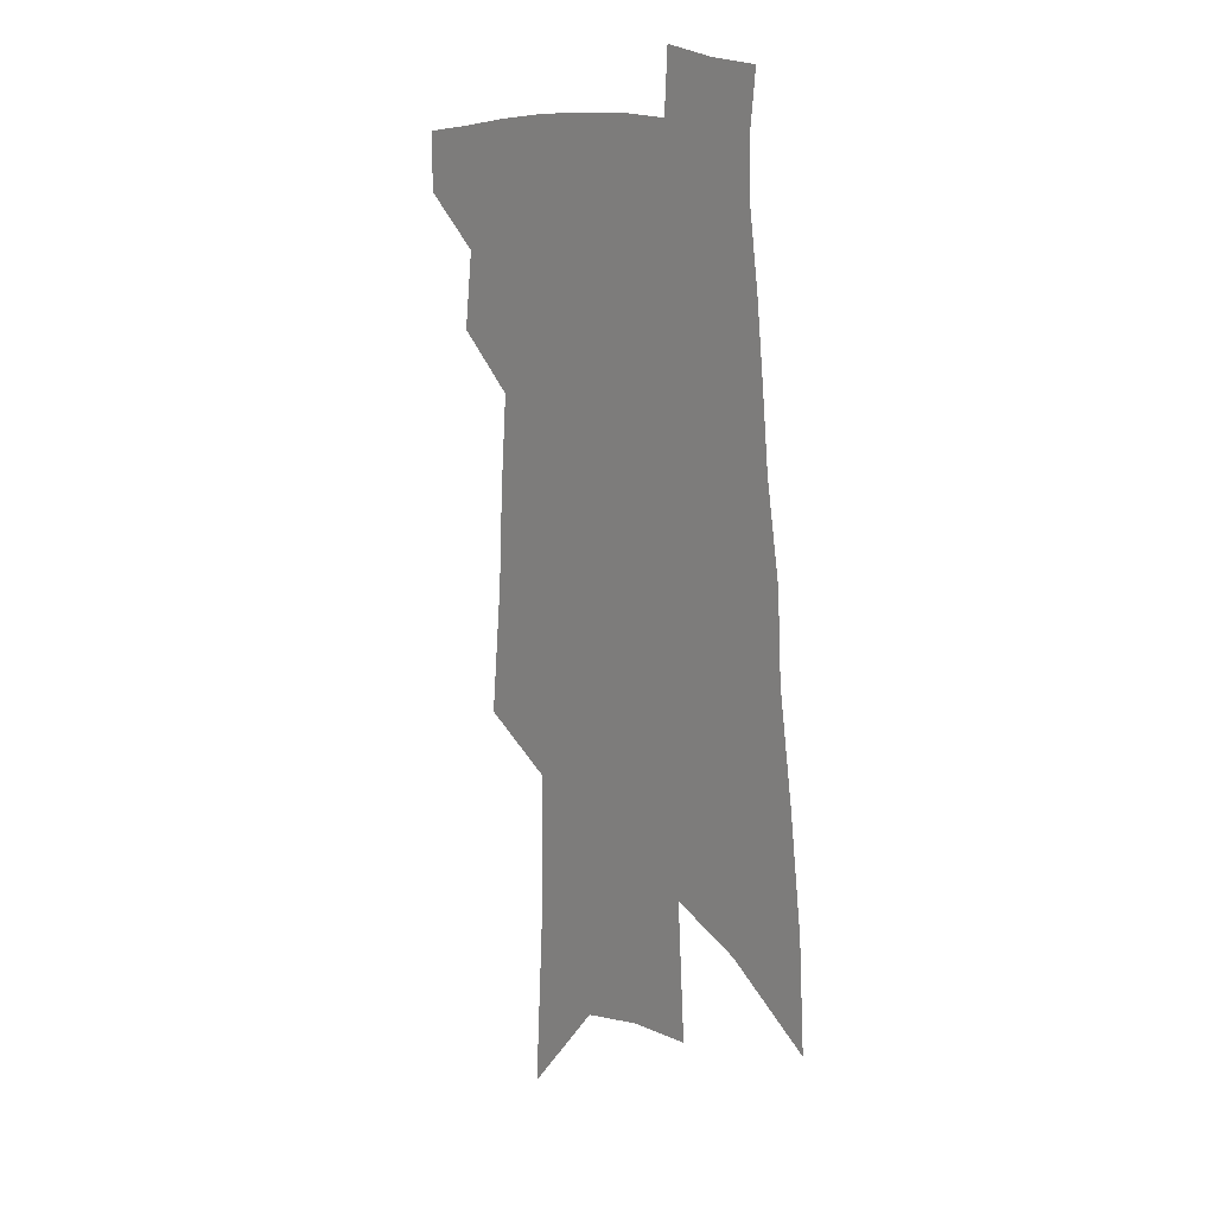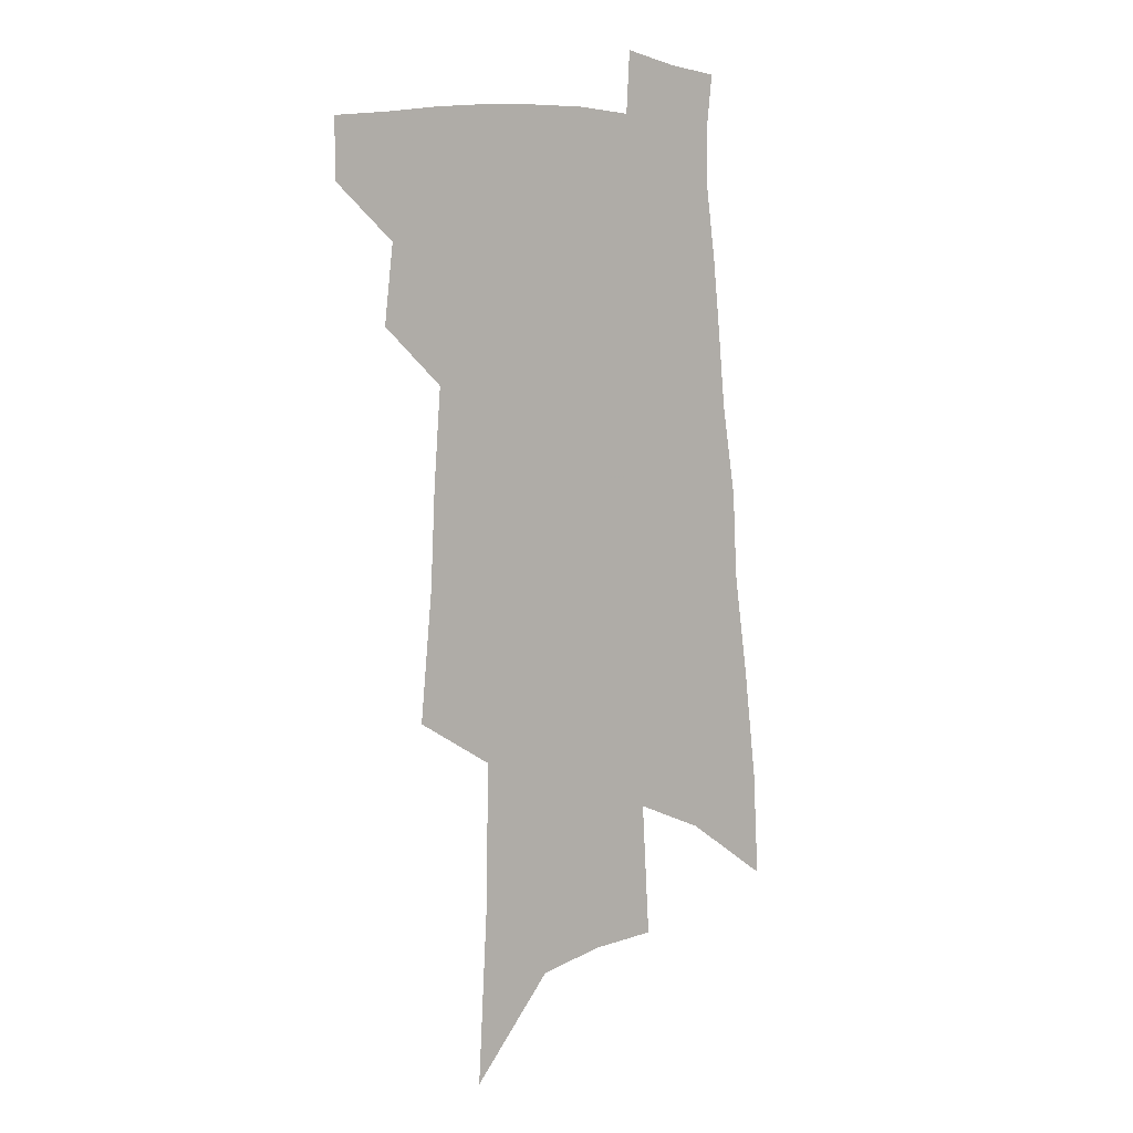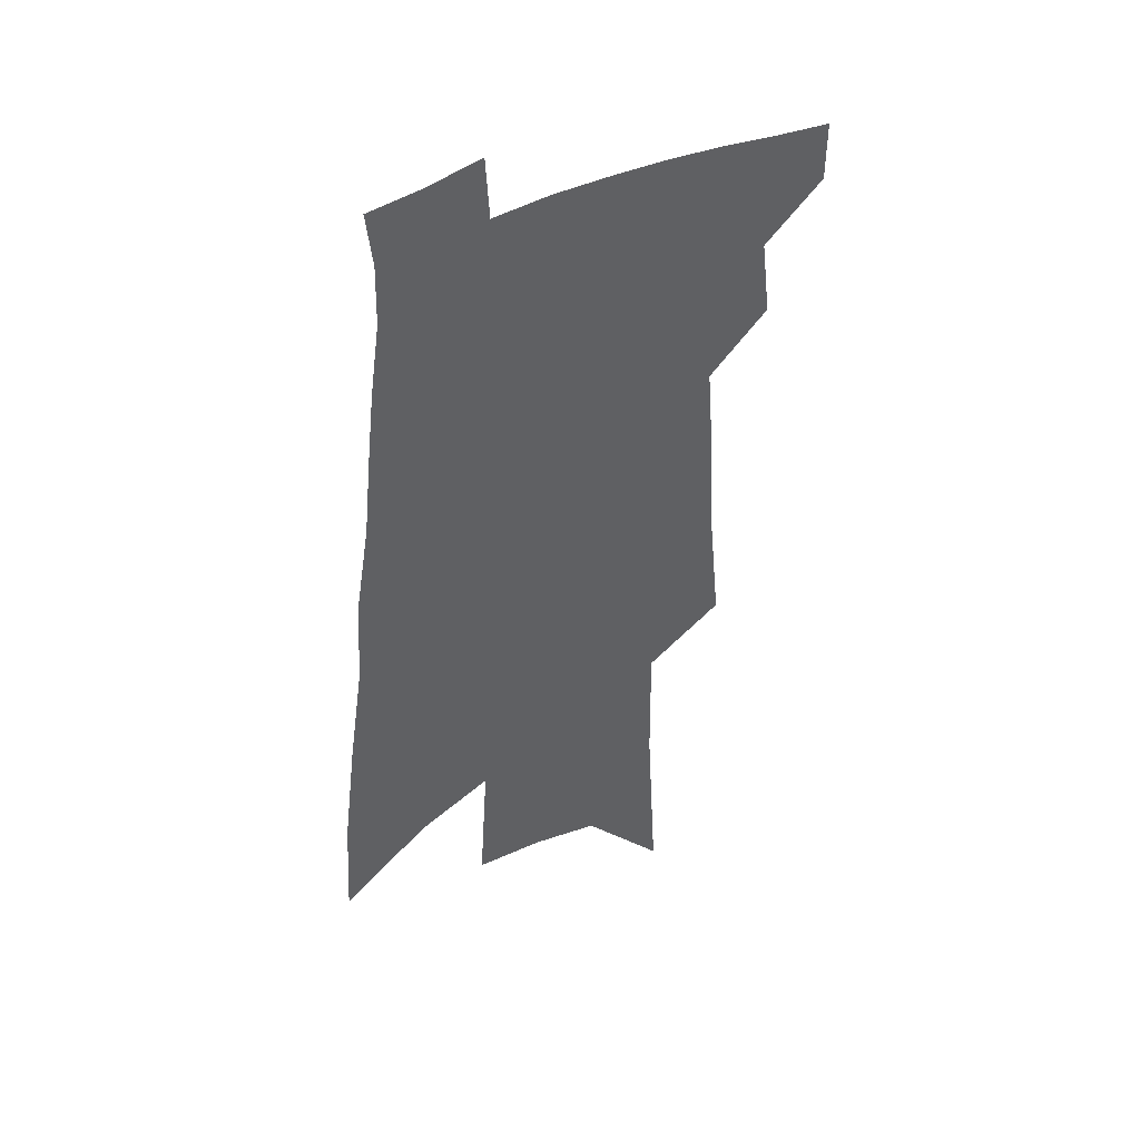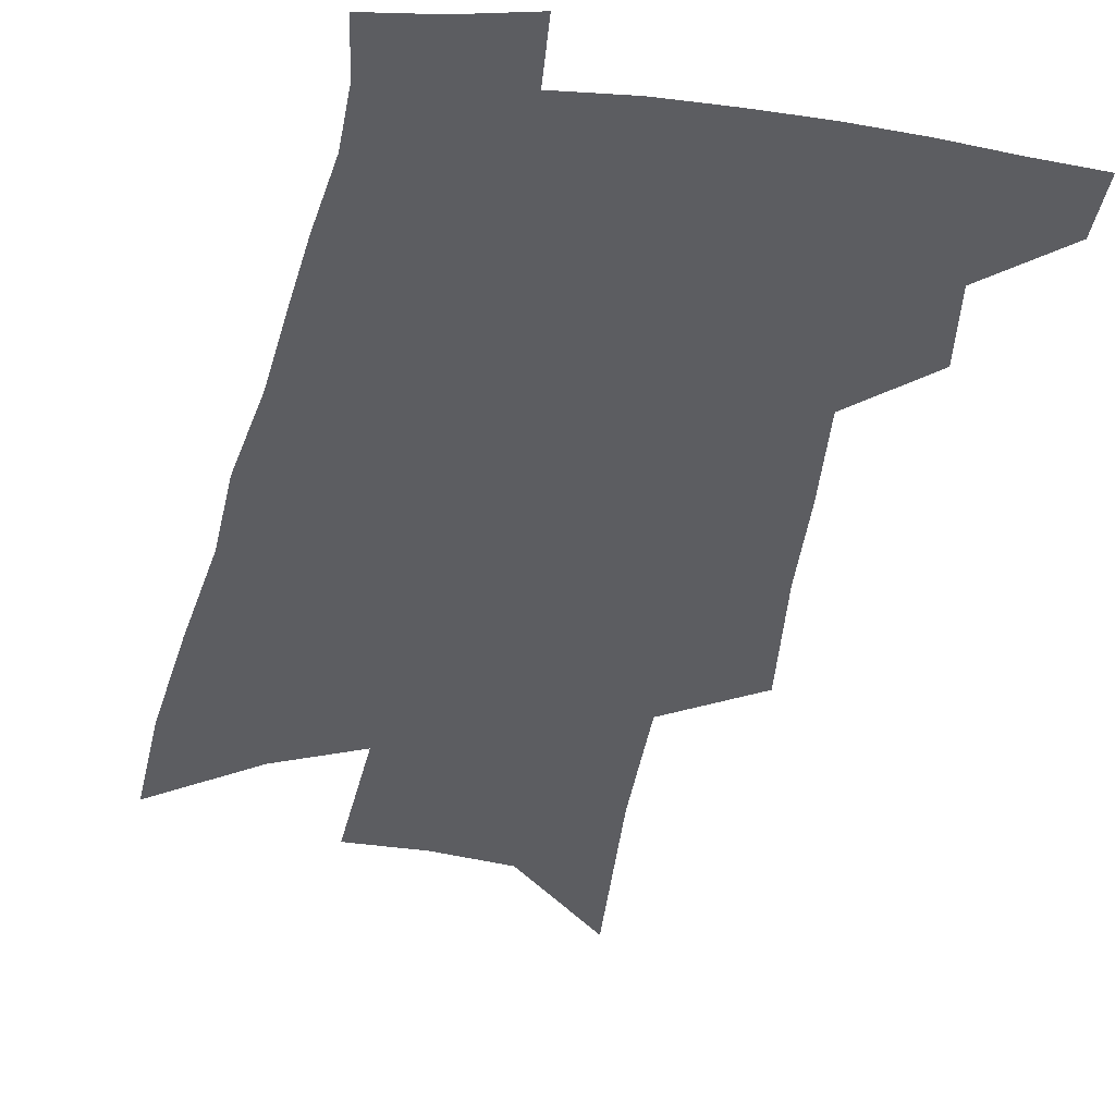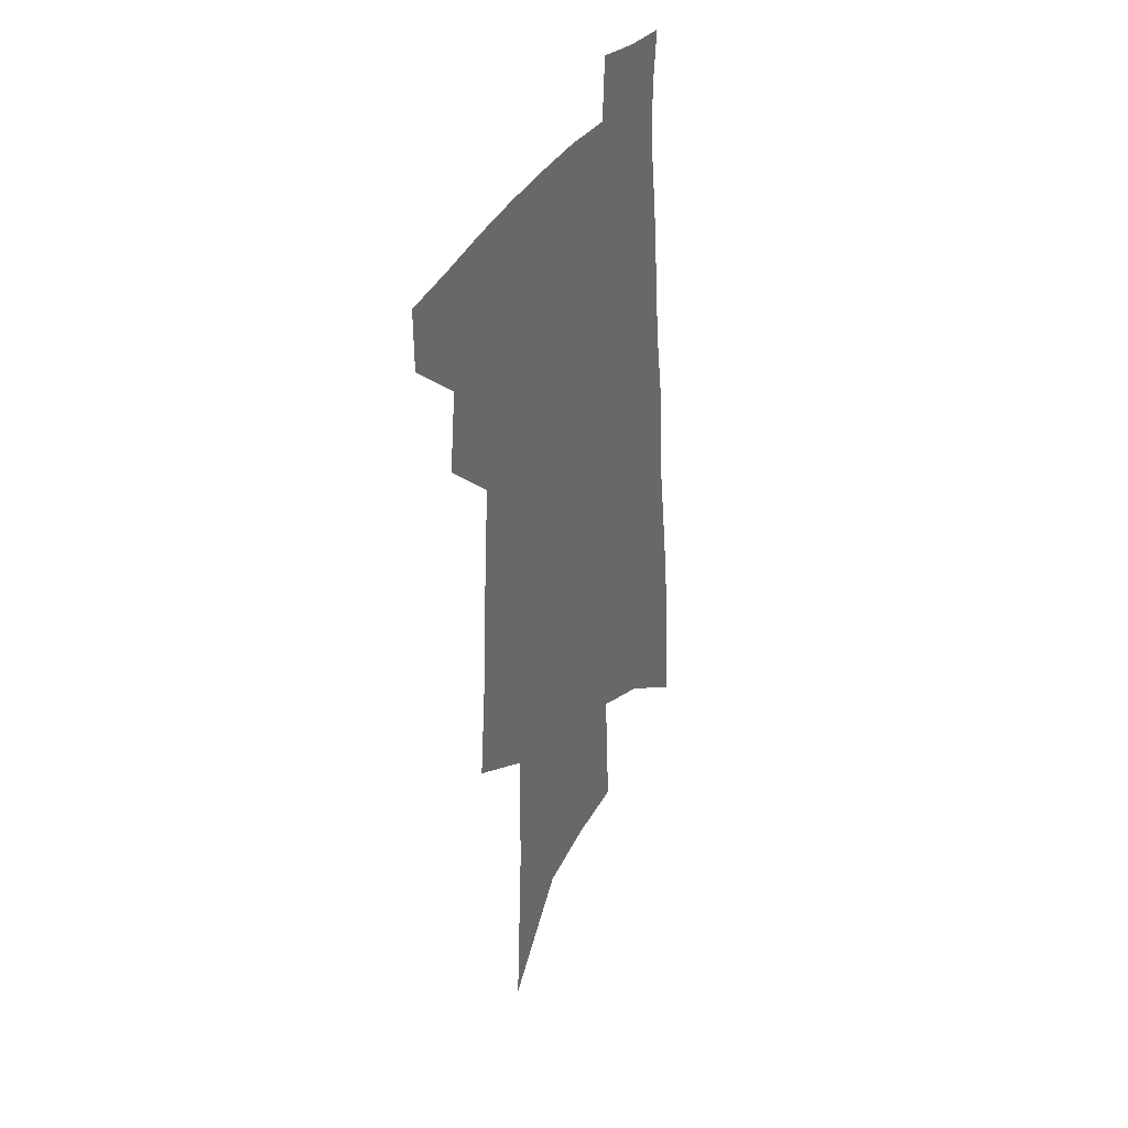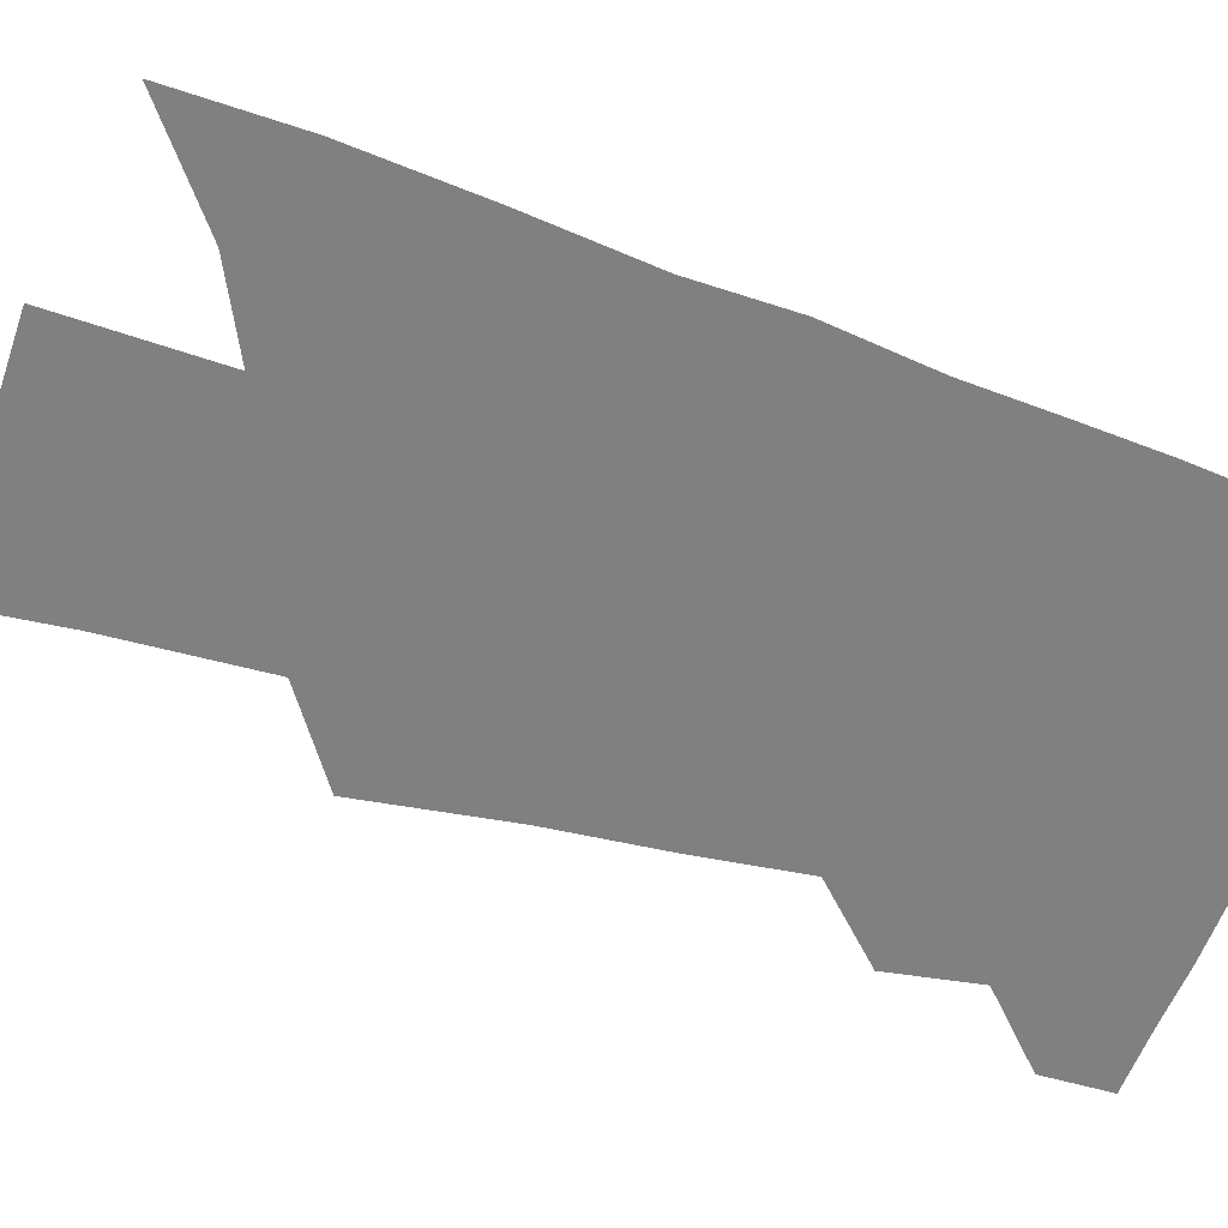
<metadata>
{"format":"obj","ext":"obj","renderer":"f3d","projection":"perspective","resolution":1024,"background":"white","views":[{"elev":12.7,"azim":50.5,"up":"+Y"},{"elev":7.1,"azim":-39.4,"up":"+Y"},{"elev":44.0,"azim":150.1,"up":"+Y"},{"elev":-36.4,"azim":171.4,"up":"+Z"},{"elev":36.3,"azim":-63.2,"up":"+Y"},{"elev":-60.1,"azim":74.4,"up":"+Z"}]}
</metadata>
<code>
v 518.6 442.6 0
v 518.4 464.7 0
v 538.2 393.7 0
v 541.7 422.7 0
v 541.9 445.5 0
v 539.8 466.9 0
v 552.4 251.9 0
v 557.1 300 0
v 558.9 336.9 0
v 561.6 372.5 0
v 563.7 401.8 0
v 564.4 426 0
v 564.2 447.7 0
v 561.2 469.7 0
v 577.4 112.3 0
v 581.5 184.5 0
v 582 233.8 0
v 582.2 275.5 0
v 583.9 316.6 0
v 583.7 347.7 0
v 584.7 378.7 0
v 585.8 405.9 0
v 586.1 428.9 0
v 585.1 449.5 0
v 582.7 471.6 0
v 609.1 148.9 0
v 608.6 204.5 0
v 606.9 244.8 0
v 606.9 288.6 0
v 606.4 322.4 0
v 606.2 353.7 0
v 606.3 382.3 0
v 606.4 407.2 0
v 606.5 429.6 0
v 606.3 450.5 0
v 604.4 472.5 0
v 635.2 153.8 0
v 632.9 213 0
v 630.8 252.7 0
v 629.3 289.5 0
v 628.1 324.4 0
v 627.5 353.2 0
v 626.8 383.8 0
v 626.7 408.1 0
v 626.9 430.4 0
v 627.3 451 0
v 626.1 472.9 0
v 661.3 155 0
v 658.1 206.3 0
v 654.8 249.2 0
v 651.8 289.2 0
v 650.1 322.1 0
v 649.2 350.9 0
v 647.5 381.5 0
v 647.2 405.9 0
v 647 429.5 0
v 647.3 451.1 0
v 648.5 471.4 0
v 649.9 494.8 0
v 686.2 193.9 0
v 681.2 239.2 0
v 677 279.4 0
v 674 314.6 0
v 672.1 345.8 0
v 670.3 375 0
v 667.9 403.2 0
v 667.8 426.8 0
v 667.2 449.9 0
v 668.8 469.6 0
v 671.1 490.6 0
v 720.7 169.4 0
v 718.3 210.3 0
v 713 252.8 0
v 707.1 293.2 0
v 705.4 325.3 0
v 699.7 360.4 0
v 696.7 390 0
v 693.8 417.7 0
v 689.9 445.3 0
v 689.4 467.9 0
v 691.7 488.2 0
f 4 5 1
f 1 5 2
f 5 6 2
f 10 11 3
f 3 11 4
f 11 12 4
f 4 12 5
f 12 13 5
f 5 13 6
f 13 14 6
f 17 18 7
f 7 18 8
f 18 19 8
f 8 19 9
f 19 20 9
f 9 20 10
f 20 21 10
f 10 21 11
f 21 22 11
f 11 22 12
f 22 23 12
f 12 23 13
f 23 24 13
f 13 24 14
f 24 25 14
f 15 26 16
f 26 27 16
f 16 27 17
f 27 28 17
f 17 28 18
f 28 29 18
f 18 29 19
f 29 30 19
f 19 30 20
f 30 31 20
f 20 31 21
f 31 32 21
f 21 32 22
f 32 33 22
f 22 33 23
f 33 34 23
f 23 34 24
f 34 35 24
f 24 35 25
f 35 36 25
f 26 37 27
f 37 38 27
f 27 38 28
f 38 39 28
f 28 39 29
f 39 40 29
f 29 40 30
f 40 41 30
f 30 41 31
f 41 42 31
f 31 42 32
f 42 43 32
f 32 43 33
f 43 44 33
f 33 44 34
f 44 45 34
f 34 45 35
f 45 46 35
f 35 46 36
f 46 47 36
f 37 48 38
f 48 49 38
f 38 49 39
f 49 50 39
f 39 50 40
f 50 51 40
f 40 51 41
f 51 52 41
f 41 52 42
f 52 53 42
f 42 53 43
f 53 54 43
f 43 54 44
f 54 55 44
f 44 55 45
f 55 56 45
f 45 56 46
f 56 57 46
f 46 57 47
f 57 58 47
f 49 60 50
f 60 61 50
f 50 61 51
f 61 62 51
f 51 62 52
f 62 63 52
f 52 63 53
f 63 64 53
f 53 64 54
f 64 65 54
f 54 65 55
f 65 66 55
f 55 66 56
f 66 67 56
f 56 67 57
f 67 68 57
f 57 68 58
f 68 69 58
f 58 69 59
f 69 70 59
f 60 71 61
f 71 72 61
f 61 72 62
f 72 73 62
f 62 73 63
f 73 74 63
f 63 74 64
f 74 75 64
f 64 75 65
f 75 76 65
f 65 76 66
f 76 77 66
f 66 77 67
f 77 78 67
f 67 78 68
f 78 79 68
f 68 79 69
f 79 80 69
f 69 80 70
f 80 81 70

</code>
